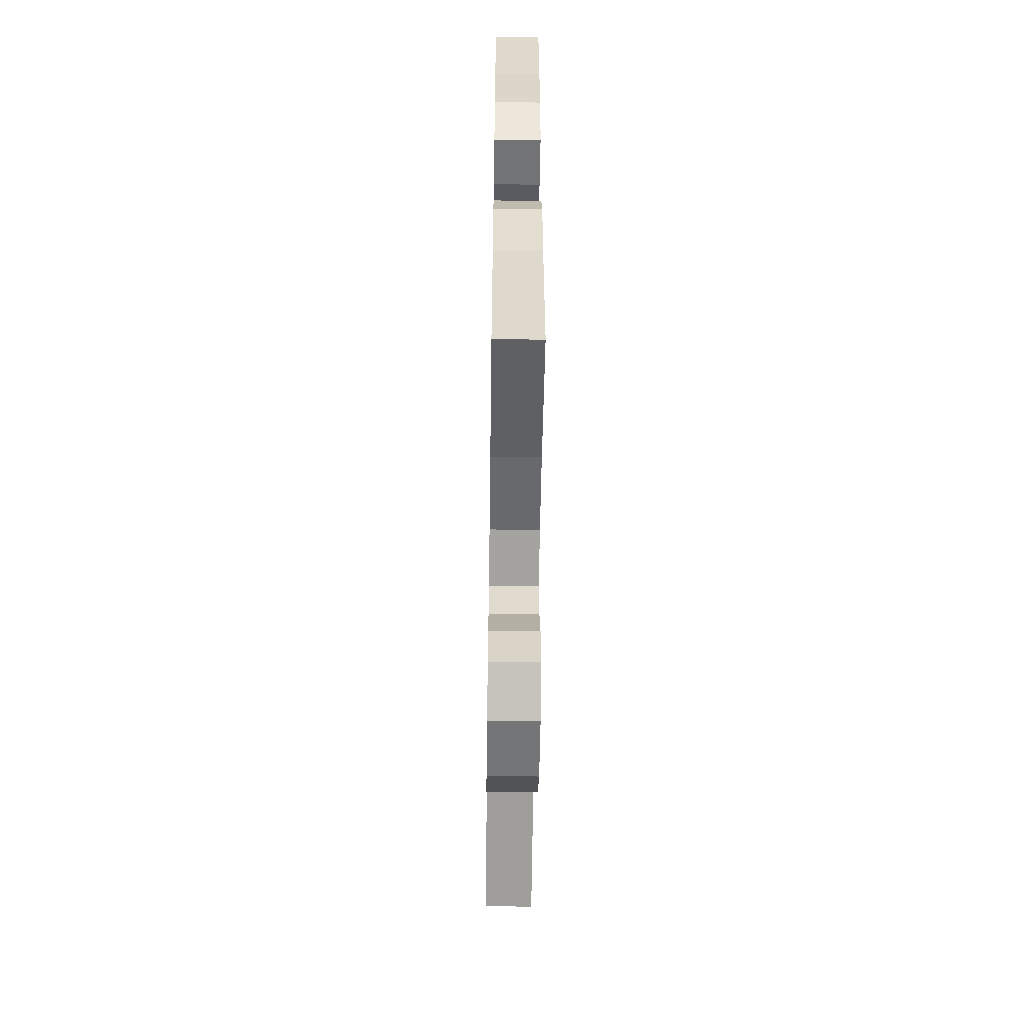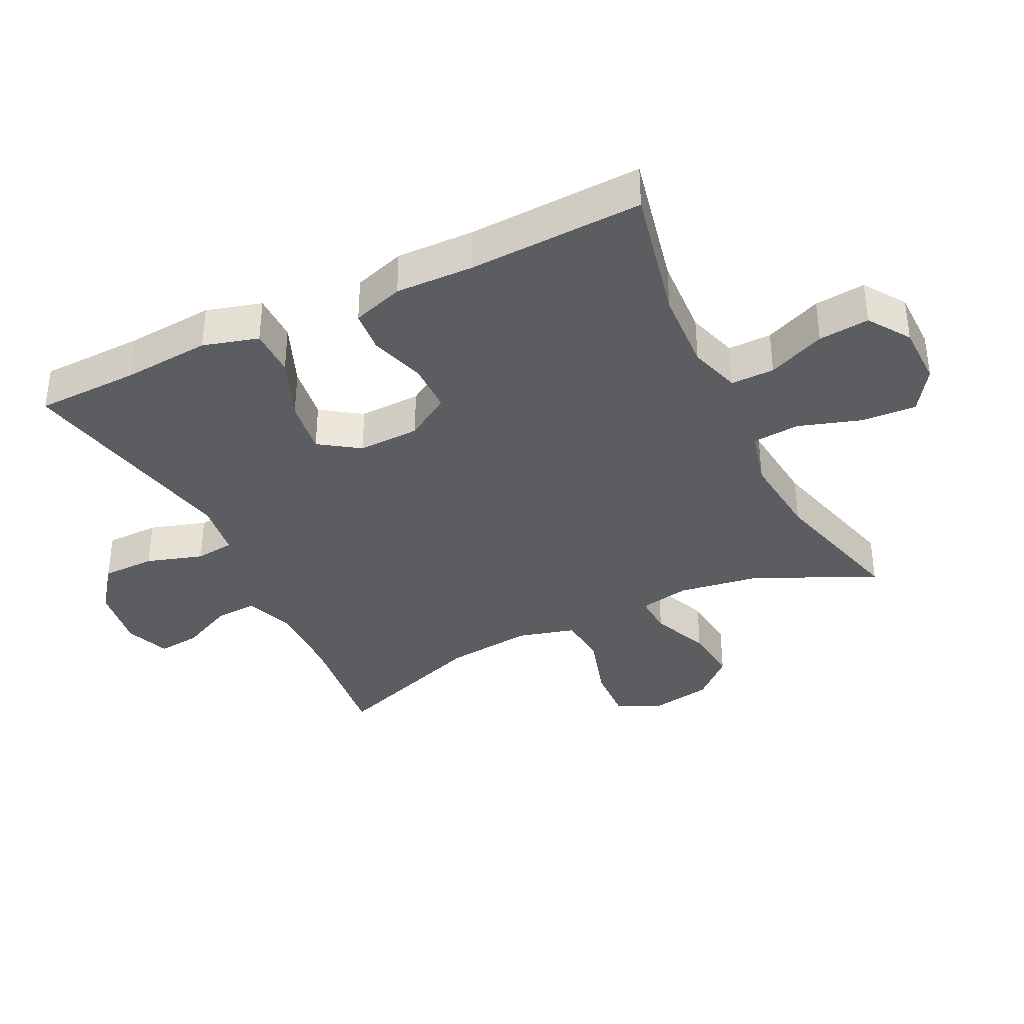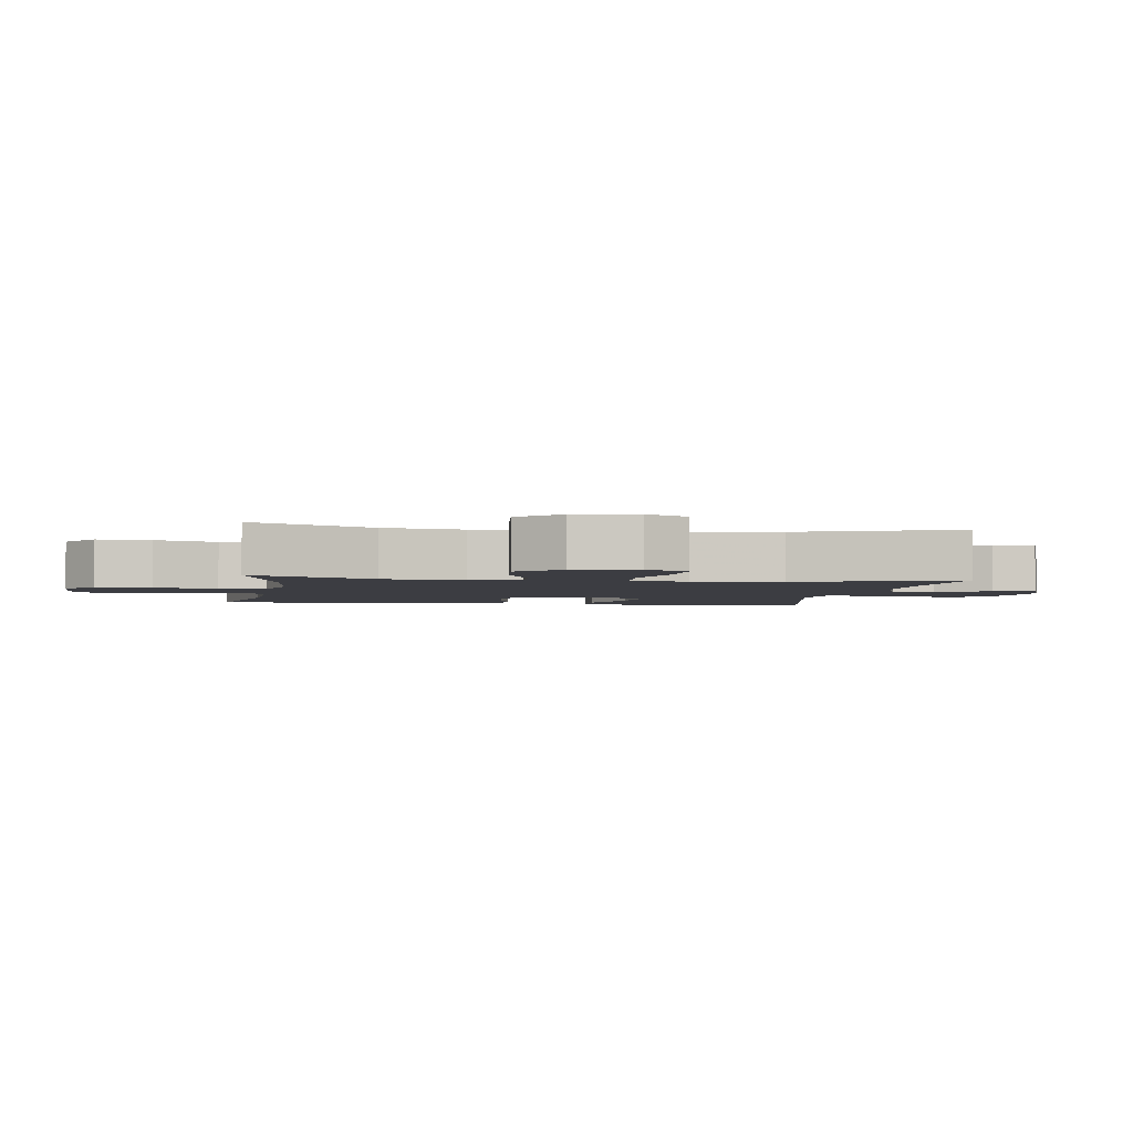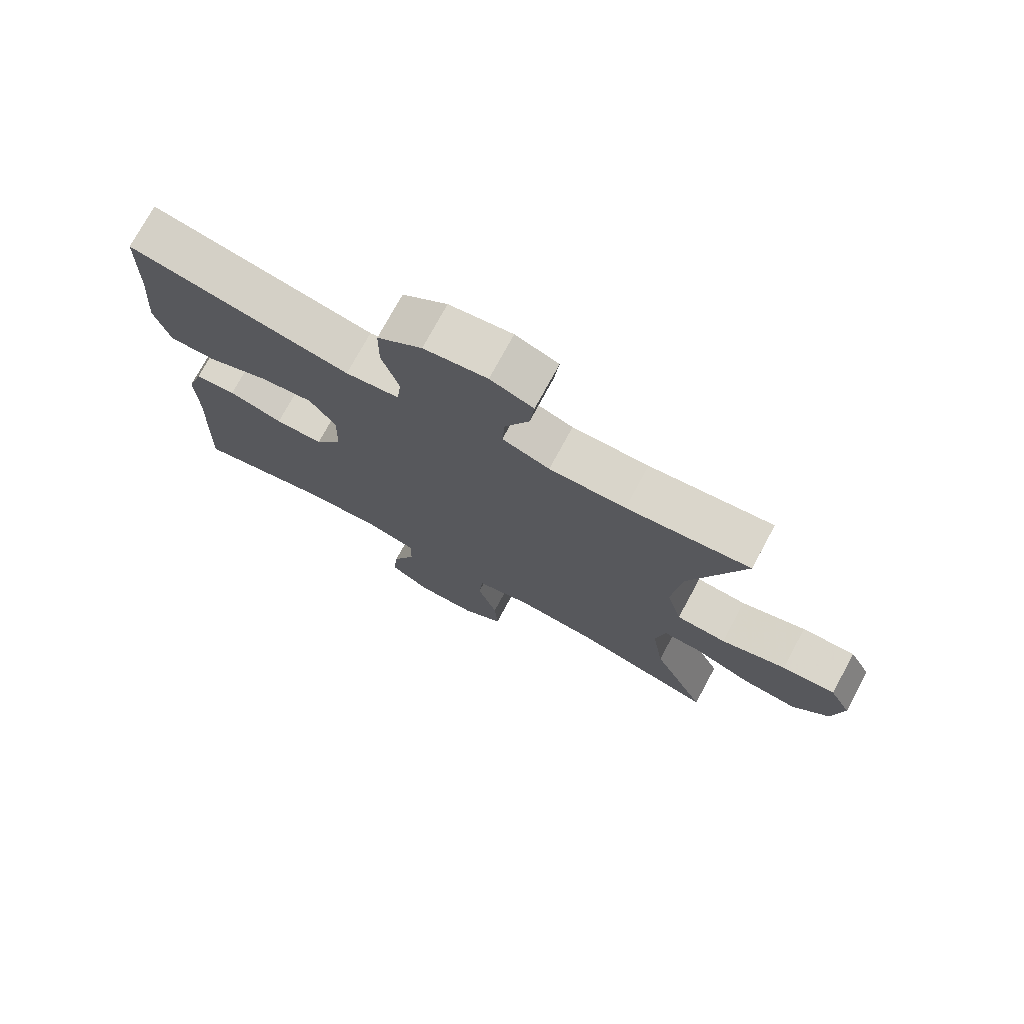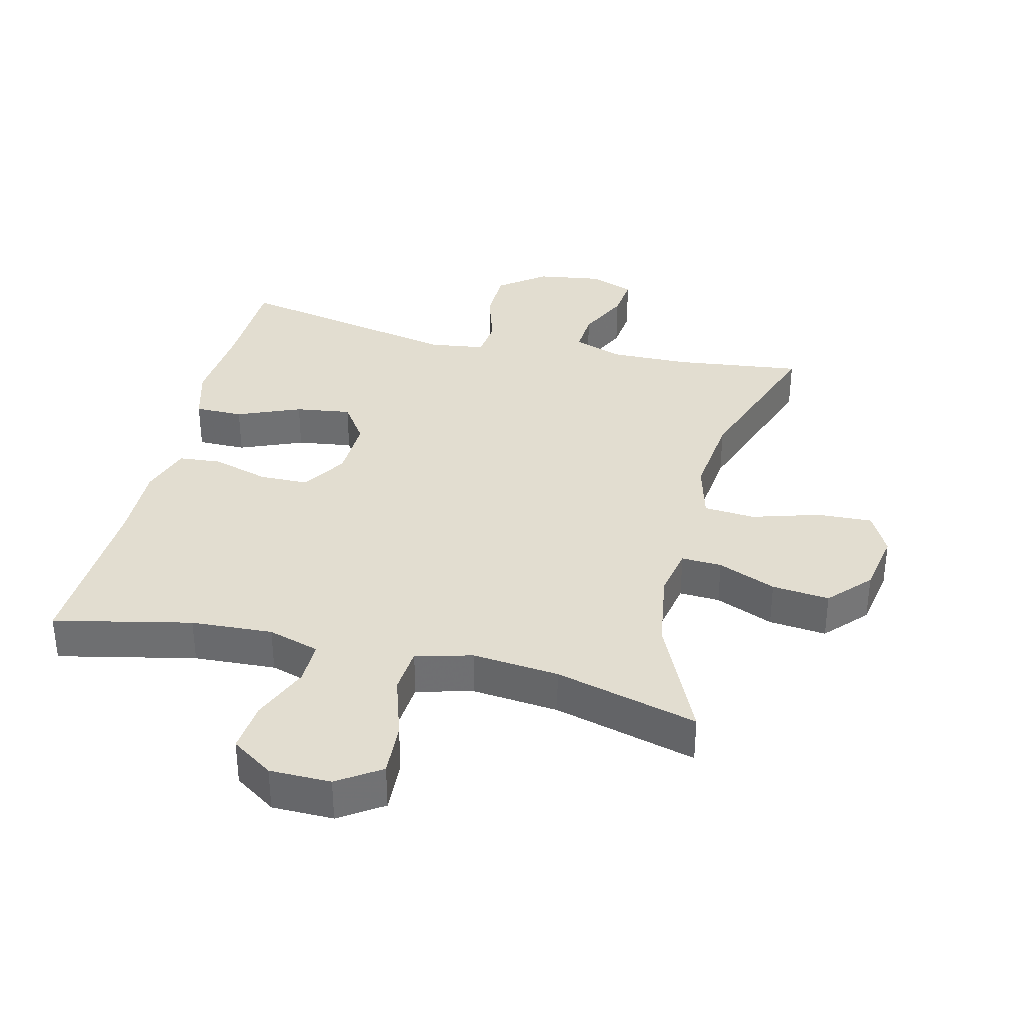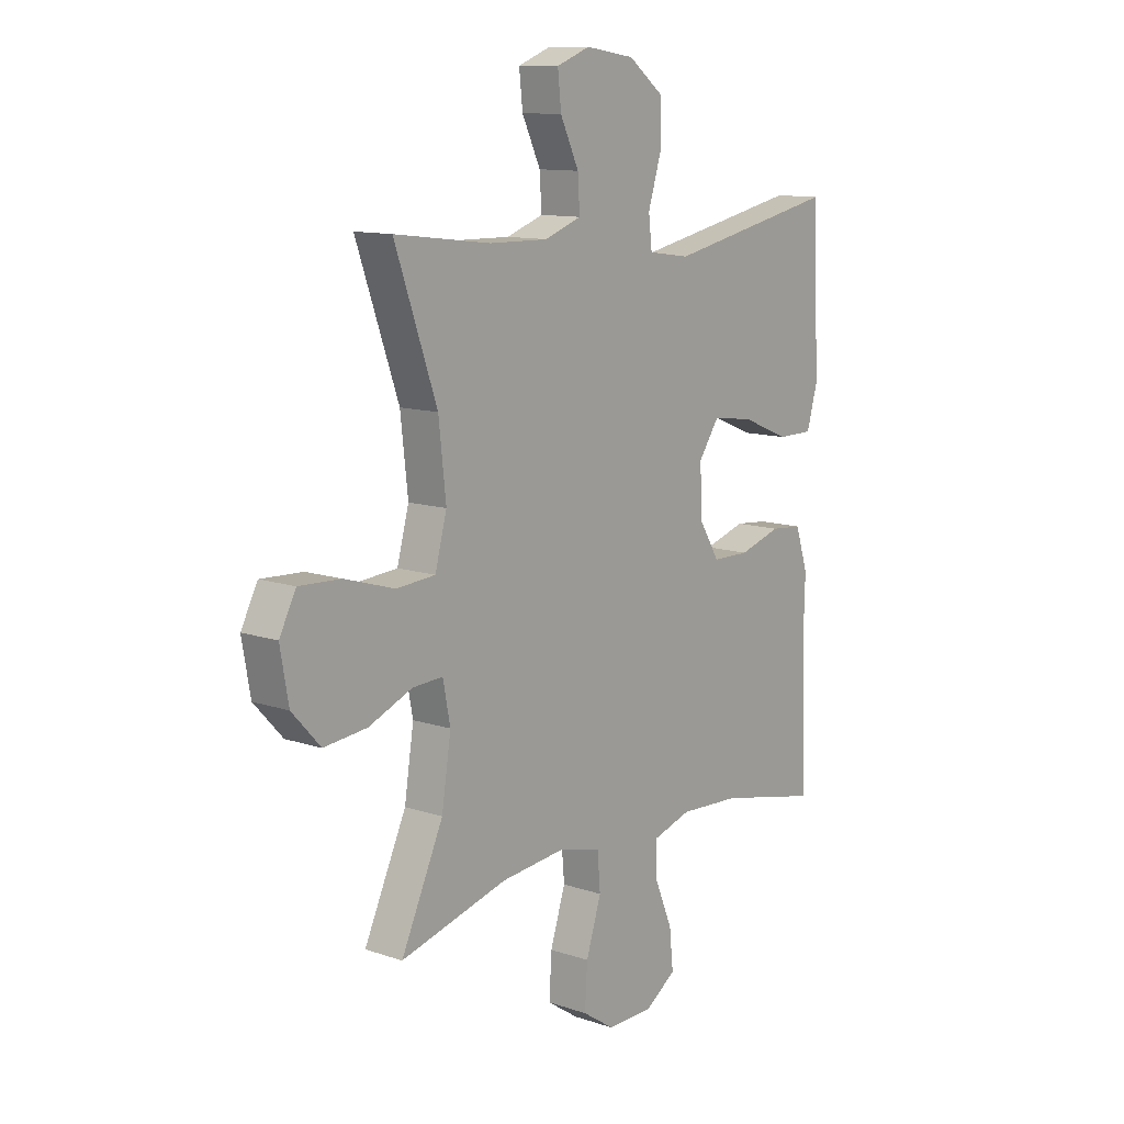
<metadata>
{"format":"obj","ext":"obj","renderer":"f3d","projection":"perspective","resolution":1024,"background":"white","views":[{"elev":-55.9,"azim":89.2,"up":"+Z"},{"elev":-36.6,"azim":116.1,"up":"+Y"},{"elev":-2.9,"azim":-98.9,"up":"+Y"},{"elev":74.7,"azim":-151.6,"up":"+Z"},{"elev":35.3,"azim":-166.3,"up":"+Y"},{"elev":11.7,"azim":-51.1,"up":"+Z"}]}
</metadata>
<code>
v -0.5 0.07 -0.5
v -0.414 0.07 -0.313
v -0.395 0.07 -0.19
v -0.41 0.07 -0.113
v -0.472 0.07 -0.116
v -0.561 0.07 -0.153
v -0.649 0.07 -0.162
v -0.707 0.07 -0.099
v -0.724 0.07 -0.003
v -0.69 0.07 0.062
v -0.605 0.07 0.058
v -0.502 0.07 0.027
v -0.423 0.07 0.033
v -0.399 0.07 0.122
v -0.414 0.07 0.256
v -0.5 0.07 0.5
v -0.304 0.07 0.476
v -0.183 0.07 0.474
v -0.108 0.07 0.501
v -0.112 0.07 0.566
v -0.15 0.07 0.646
v -0.157 0.07 0.712
v -0.089 0.07 0.738
v 0.011 0.07 0.723
v 0.082 0.07 0.669
v 0.083 0.07 0.587
v 0.056 0.07 0.5
v 0.063 0.07 0.44
v 0.148 0.07 0.428
v 0.5 0.07 0.5
v 0.504 0.07 0.341
v 0.515 0.07 0.206
v 0.491 0.07 0.121
v 0.417 0.07 0.121
v 0.32 0.07 0.161
v 0.235 0.07 0.173
v 0.193 0.07 0.112
v 0.196 0.07 0.017
v 0.239 0.07 -0.052
v 0.315 0.07 -0.053
v 0.401 0.07 -0.027
v 0.466 0.07 -0.033
v 0.492 0.07 -0.112
v 0.489 0.07 -0.232
v 0.5 0.07 -0.5
v 0.29 0.07 -0.454
v 0.165 0.07 -0.447
v 0.086 0.07 -0.471
v 0.087 0.07 -0.538
v 0.124 0.07 -0.626
v 0.132 0.07 -0.704
v 0.068 0.07 -0.747
v -0.026 0.07 -0.748
v -0.092 0.07 -0.704
v -0.087 0.07 -0.62
v -0.056 0.07 -0.523
v -0.062 0.07 -0.451
v -0.149 0.07 -0.429
v -0.281 0.07 -0.442
v -0.5 0 -0.5
v -0.414 0 -0.313
v -0.395 0 -0.19
v -0.41 0 -0.113
v -0.472 0 -0.116
v -0.561 0 -0.153
v -0.649 0 -0.162
v -0.707 0 -0.099
v -0.724 0 -0.003
v -0.69 0 0.062
v -0.605 0 0.058
v -0.502 0 0.027
v -0.423 0 0.033
v -0.399 0 0.122
v -0.414 0 0.256
v -0.5 0 0.5
v -0.304 0 0.476
v -0.183 0 0.474
v -0.108 0 0.501
v -0.112 0 0.566
v -0.15 0 0.646
v -0.157 0 0.712
v -0.089 0 0.738
v 0.011 0 0.723
v 0.082 0 0.669
v 0.083 0 0.587
v 0.056 0 0.5
v 0.063 0 0.44
v 0.148 0 0.428
v 0.5 0 0.5
v 0.504 0 0.341
v 0.515 0 0.206
v 0.491 0 0.121
v 0.417 0 0.121
v 0.32 0 0.161
v 0.235 0 0.173
v 0.193 0 0.112
v 0.196 0 0.017
v 0.239 0 -0.052
v 0.315 0 -0.053
v 0.401 0 -0.027
v 0.466 0 -0.033
v 0.492 0 -0.112
v 0.489 0 -0.232
v 0.5 0 -0.5
v 0.29 0 -0.454
v 0.165 0 -0.447
v 0.086 0 -0.471
v 0.087 0 -0.538
v 0.124 0 -0.626
v 0.132 0 -0.704
v 0.068 0 -0.747
v -0.026 0 -0.748
v -0.092 0 -0.704
v -0.087 0 -0.62
v -0.056 0 -0.523
v -0.062 0 -0.451
v -0.149 0 -0.429
v -0.281 0 -0.442
f 53 54 55 56
f 53 56 57
f 52 53 57
f 49 50 51 52
f 48 49 52 57
f 47 48 57 58
f 44 45 46
f 44 46 47 58
f 40 41 42 43
f 39 40 43 44
f 32 33 34 35
f 31 32 35 36
f 29 30 31 36
f 28 29 36 37
f 24 25 26 27
f 24 27 28
f 23 24 28
f 20 21 22 23
f 19 20 23 28
f 18 19 28 37
f 15 16 17
f 14 15 17 18
f 13 14 18 37
f 9 10 11 12
f 9 12 13
f 8 9 13
f 5 6 7 8
f 4 5 8 13
f 3 4 13 37
f 59 1 2
f 39 44 58 59
f 38 39 59 2
f 2 3 37 38
f 115 114 113 112
f 116 115 112
f 116 112 111
f 111 110 109 108
f 116 111 108 107
f 117 116 107 106
f 105 104 103
f 117 106 105 103
f 102 101 100 99
f 103 102 99 98
f 94 93 92 91
f 95 94 91 90
f 95 90 89 88
f 96 95 88 87
f 86 85 84 83
f 87 86 83
f 87 83 82
f 82 81 80 79
f 87 82 79 78
f 96 87 78 77
f 76 75 74
f 77 76 74 73
f 96 77 73 72
f 71 70 69 68
f 72 71 68
f 72 68 67
f 67 66 65 64
f 72 67 64 63
f 96 72 63 62
f 61 60 118
f 118 117 103 98
f 61 118 98 97
f 97 96 62 61
f 1 60 61 2
f 2 61 62 3
f 3 62 63 4
f 4 63 64 5
f 5 64 65 6
f 6 65 66 7
f 7 66 67 8
f 8 67 68 9
f 9 68 69 10
f 10 69 70 11
f 11 70 71 12
f 12 71 72 13
f 13 72 73 14
f 14 73 74 15
f 15 74 75 16
f 16 75 76 17
f 17 76 77 18
f 18 77 78 19
f 19 78 79 20
f 20 79 80 21
f 21 80 81 22
f 22 81 82 23
f 23 82 83 24
f 24 83 84 25
f 25 84 85 26
f 26 85 86 27
f 27 86 87 28
f 28 87 88 29
f 29 88 89 30
f 30 89 90 31
f 31 90 91 32
f 32 91 92 33
f 33 92 93 34
f 34 93 94 35
f 35 94 95 36
f 36 95 96 37
f 37 96 97 38
f 38 97 98 39
f 39 98 99 40
f 40 99 100 41
f 41 100 101 42
f 42 101 102 43
f 43 102 103 44
f 44 103 104 45
f 45 104 105 46
f 46 105 106 47
f 47 106 107 48
f 48 107 108 49
f 49 108 109 50
f 50 109 110 51
f 51 110 111 52
f 52 111 112 53
f 53 112 113 54
f 54 113 114 55
f 55 114 115 56
f 56 115 116 57
f 57 116 117 58
f 58 117 118 59
f 59 118 60 1

</code>
